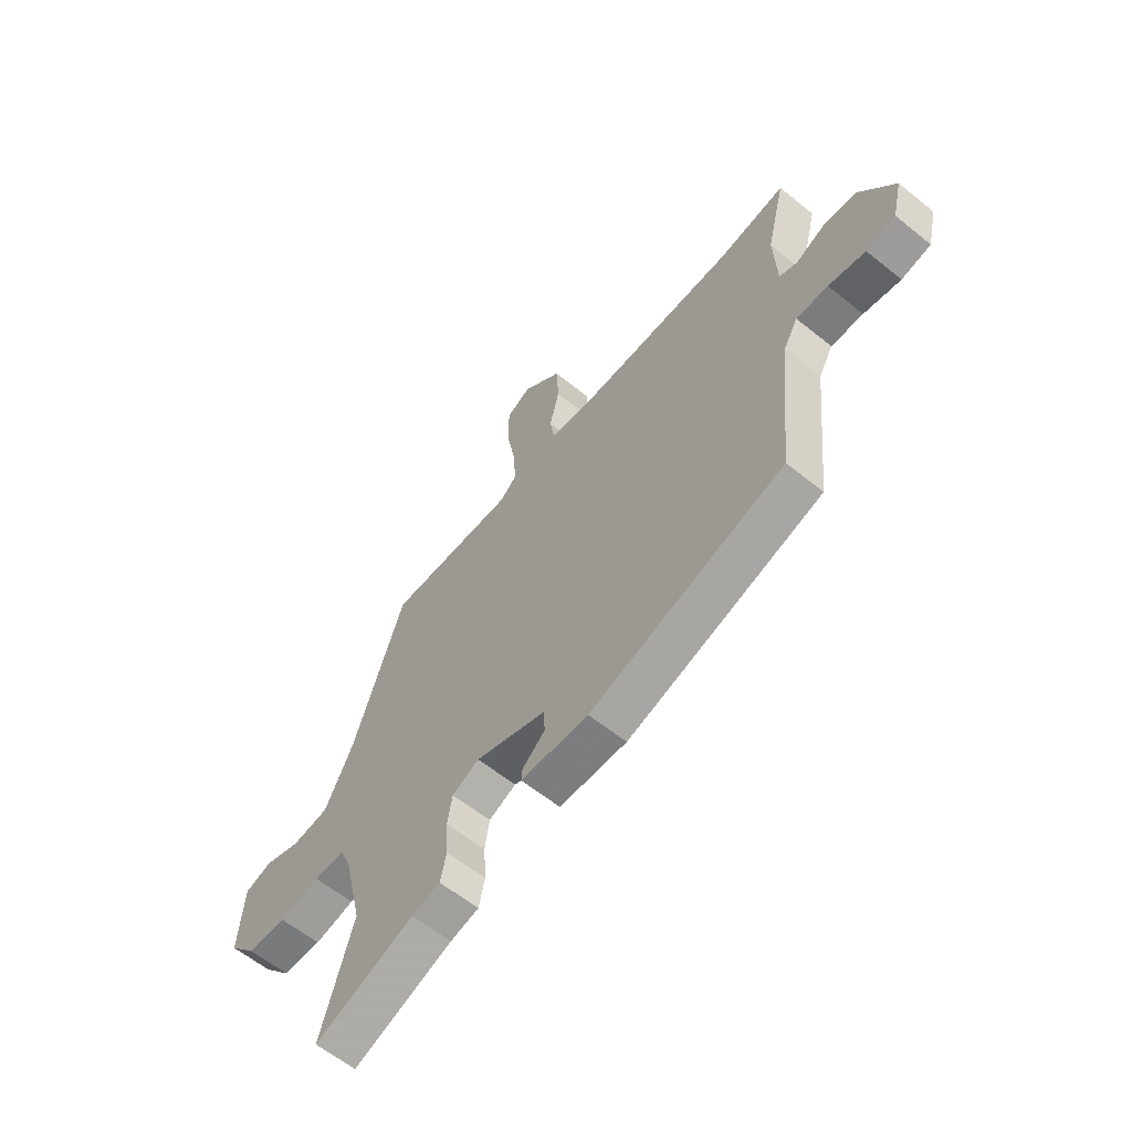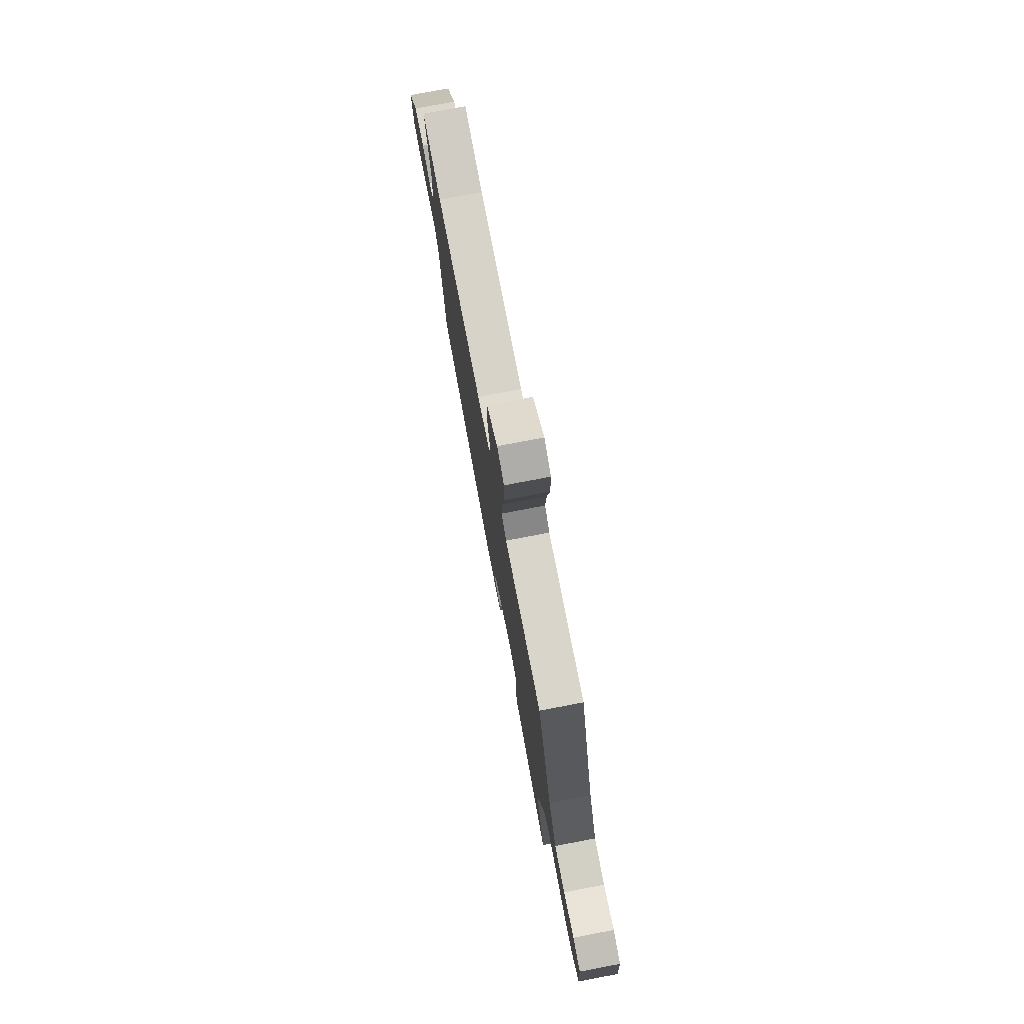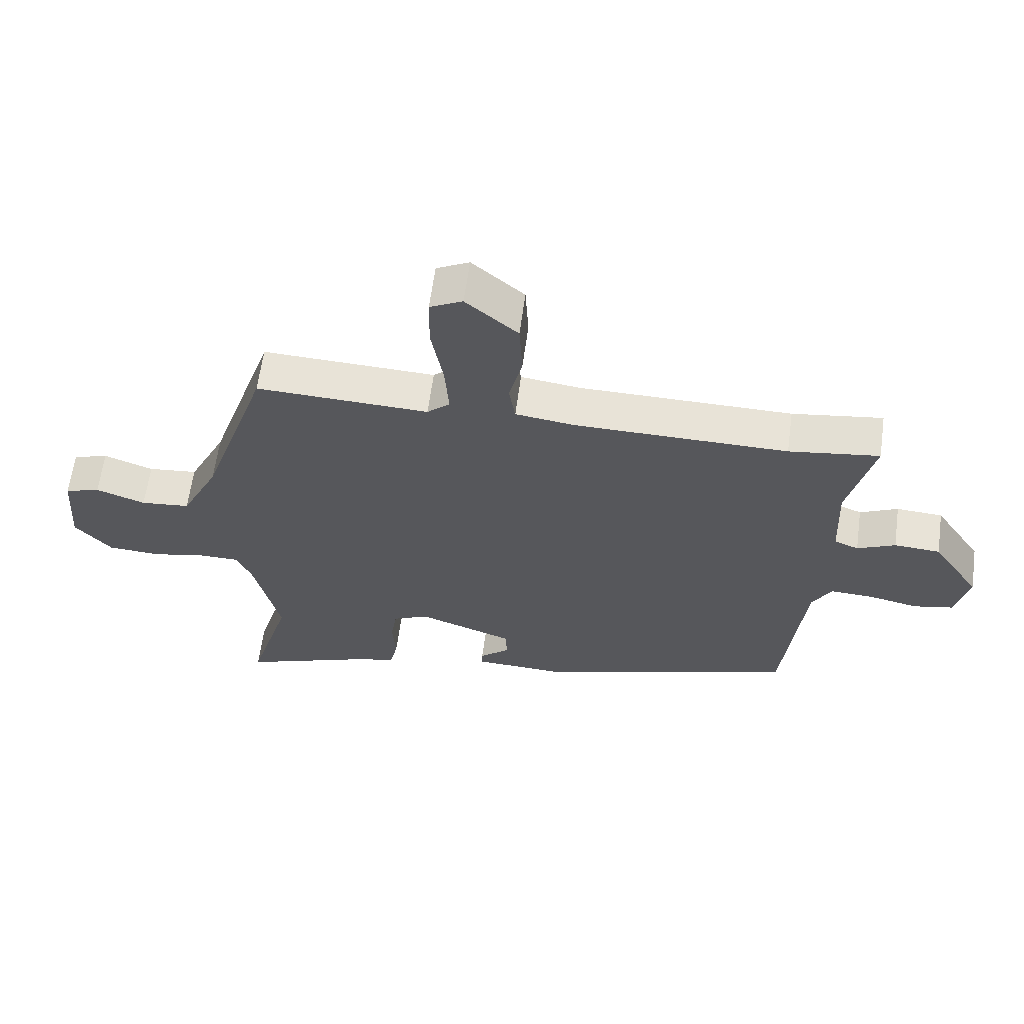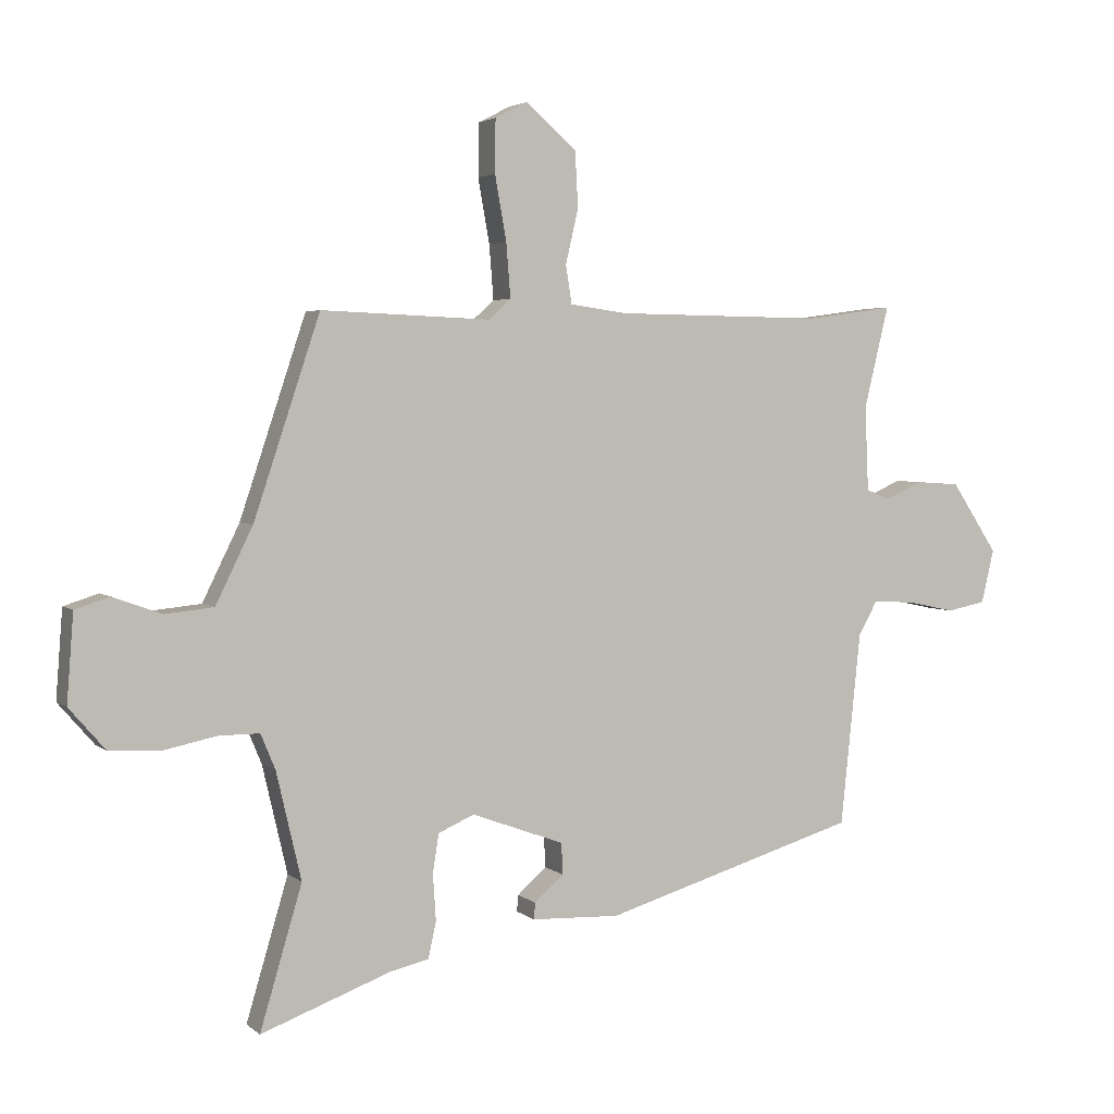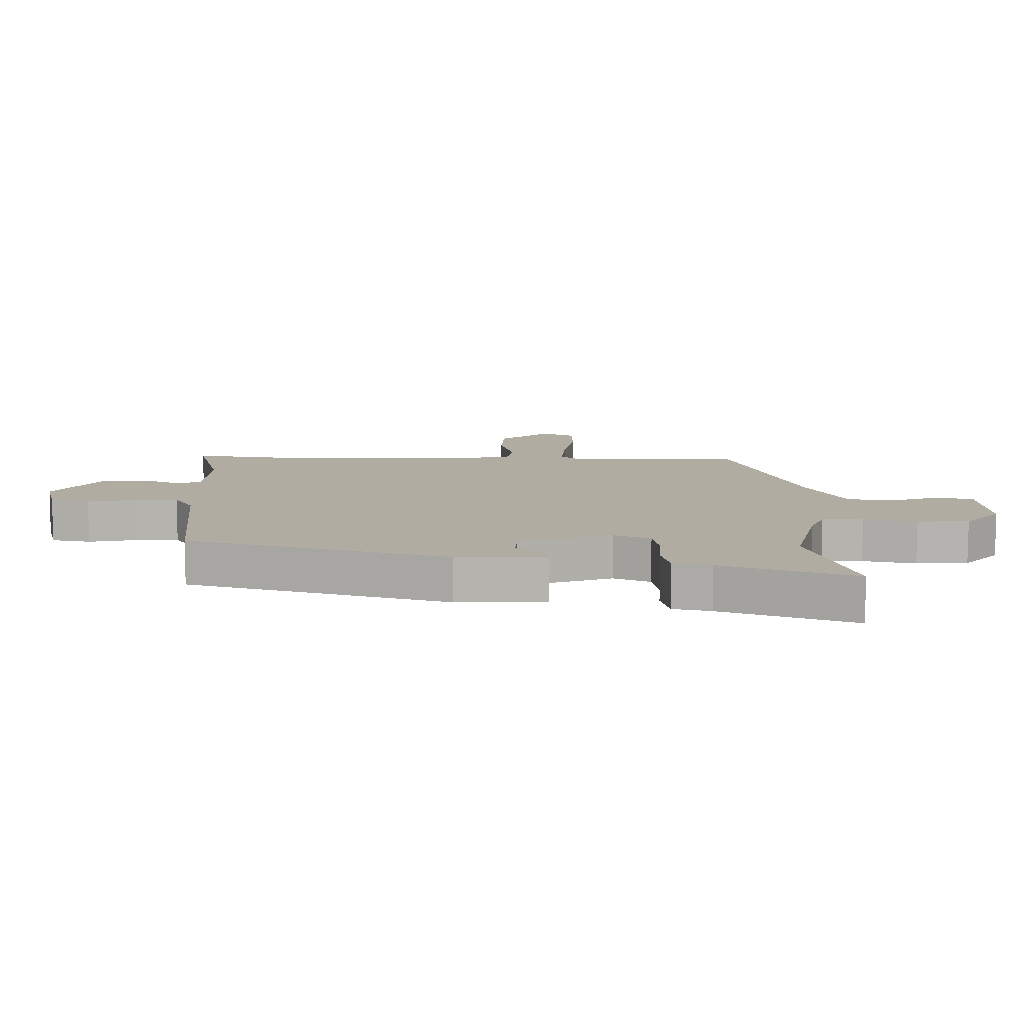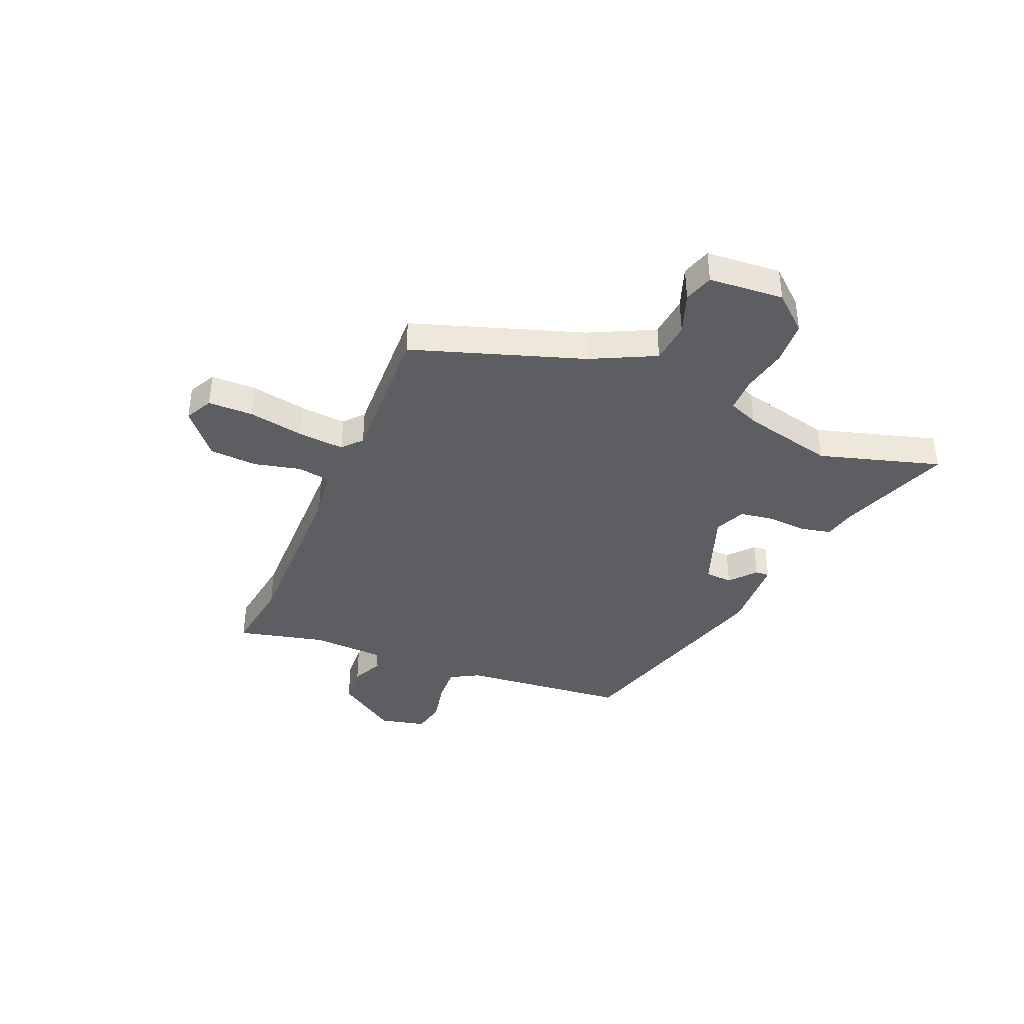
<metadata>
{"format":"obj","ext":"obj","renderer":"f3d","projection":"perspective","resolution":1024,"background":"white","views":[{"elev":-60.9,"azim":-129.5,"up":"+Z"},{"elev":76.6,"azim":79.2,"up":"+Z"},{"elev":62.3,"azim":-172.3,"up":"+Z"},{"elev":3.5,"azim":156.0,"up":"+Z"},{"elev":-79.9,"azim":-0.2,"up":"+Z"},{"elev":-39.2,"azim":67.2,"up":"+Y"}]}
</metadata>
<code>
v -0.574 0.07 0.51
v -0.429 0.07 0.49
v -0.085 0.07 0.494
v 0.01 0.07 0.507
v 0.02 0.07 0.57
v -0.001 0.07 0.659
v 0.004 0.07 0.751
v 0.088 0.07 0.823
v 0.141 0.07 0.796
v 0.142 0.07 0.709
v 0.123 0.07 0.603
v 0.116 0.07 0.514
v 0.153 0.07 0.481
v 0.432 0.07 0.492
v 0.541 0.07 0.166
v 0.602 0.07 0.042
v 0.682 0.07 0.034
v 0.762 0.07 0.063
v 0.819 0.07 0.045
v 0.83 0.07 -0.099
v 0.771 0.07 -0.167
v 0.686 0.07 -0.172
v 0.599 0.07 -0.154
v 0.532 0.07 -0.154
v 0.508 0.07 -0.212
v 0.467 0.07 -0.388
v 0.536 0.07 -0.62
v 0.32 0.07 -0.541
v 0.258 0.07 -0.527
v 0.245 0.07 -0.468
v 0.25 0.07 -0.392
v 0.24 0.07 -0.328
v 0.181 0.07 -0.302
v 0.028 0.07 -0.358
v 0.025 0.07 -0.41
v 0.074 0.07 -0.452
v 0.076 0.07 -0.479
v -0.07 0.07 -0.485
v -0.492 0.07 -0.36
v -0.525 0.07 -0.042
v -0.556 0.07 0.013
v -0.625 0.07 0.01
v -0.705 0.07 -0.007
v -0.769 0.07 0.006
v -0.79 0.07 0.094
v -0.713 0.07 0.21
v -0.639 0.07 0.215
v -0.578 0.07 0.187
v -0.539 0.07 0.203
v -0.533 0.07 0.342
v -0.574 0 0.51
v -0.429 0 0.49
v -0.085 0 0.494
v 0.01 0 0.507
v 0.02 0 0.57
v -0.001 0 0.659
v 0.004 0 0.751
v 0.088 0 0.823
v 0.141 0 0.796
v 0.142 0 0.709
v 0.123 0 0.603
v 0.116 0 0.514
v 0.153 0 0.481
v 0.432 0 0.492
v 0.541 0 0.166
v 0.602 0 0.042
v 0.682 0 0.034
v 0.762 0 0.063
v 0.819 0 0.045
v 0.83 0 -0.099
v 0.771 0 -0.167
v 0.686 0 -0.172
v 0.599 0 -0.154
v 0.532 0 -0.154
v 0.508 0 -0.212
v 0.467 0 -0.388
v 0.536 0 -0.62
v 0.32 0 -0.541
v 0.258 0 -0.527
v 0.245 0 -0.468
v 0.25 0 -0.392
v 0.24 0 -0.328
v 0.181 0 -0.302
v 0.028 0 -0.358
v 0.025 0 -0.41
v 0.074 0 -0.452
v 0.076 0 -0.479
v -0.07 0 -0.485
v -0.492 0 -0.36
v -0.525 0 -0.042
v -0.556 0 0.013
v -0.625 0 0.01
v -0.705 0 -0.007
v -0.769 0 0.006
v -0.79 0 0.094
v -0.713 0 0.21
v -0.639 0 0.215
v -0.578 0 0.187
v -0.539 0 0.203
v -0.533 0 0.342
f 46 47 48
f 45 46 48
f 44 45 48
f 43 44 48
f 42 43 48
f 41 42 48 49
f 40 41 49
f 38 39 40
f 37 38 40
f 36 37 40
f 35 36 40
f 40 49 50
f 35 40 50
f 34 35 50
f 28 29 30 31
f 28 31 32
f 27 28 32
f 26 27 32
f 25 26 32 33
f 21 22 23
f 20 21 23
f 19 20 23
f 18 19 23
f 17 18 23
f 16 17 23 24
f 24 25 33
f 16 24 33
f 15 16 33
f 9 10 11
f 8 9 11
f 7 8 11
f 6 7 11
f 5 6 11
f 4 5 11 12
f 3 4 12 13
f 50 1 2
f 34 50 2
f 33 34 2
f 15 33 2
f 15 2 3 13
f 13 14 15
f 98 97 96
f 98 96 95
f 98 95 94
f 98 94 93
f 98 93 92
f 99 98 92 91
f 99 91 90
f 90 89 88
f 90 88 87
f 90 87 86
f 90 86 85
f 100 99 90
f 100 90 85
f 100 85 84
f 81 80 79 78
f 82 81 78
f 82 78 77
f 82 77 76
f 83 82 76 75
f 73 72 71
f 73 71 70
f 73 70 69
f 73 69 68
f 73 68 67
f 74 73 67 66
f 83 75 74
f 83 74 66
f 83 66 65
f 61 60 59
f 61 59 58
f 61 58 57
f 61 57 56
f 61 56 55
f 62 61 55 54
f 63 62 54 53
f 52 51 100
f 52 100 84
f 52 84 83
f 52 83 65
f 63 53 52 65
f 65 64 63
f 1 51 52 2
f 2 52 53 3
f 3 53 54 4
f 4 54 55 5
f 5 55 56 6
f 6 56 57 7
f 7 57 58 8
f 8 58 59 9
f 9 59 60 10
f 10 60 61 11
f 11 61 62 12
f 12 62 63 13
f 13 63 64 14
f 14 64 65 15
f 15 65 66 16
f 16 66 67 17
f 17 67 68 18
f 18 68 69 19
f 19 69 70 20
f 20 70 71 21
f 21 71 72 22
f 22 72 73 23
f 23 73 74 24
f 24 74 75 25
f 25 75 76 26
f 26 76 77 27
f 27 77 78 28
f 28 78 79 29
f 29 79 80 30
f 30 80 81 31
f 31 81 82 32
f 32 82 83 33
f 33 83 84 34
f 34 84 85 35
f 35 85 86 36
f 36 86 87 37
f 37 87 88 38
f 38 88 89 39
f 39 89 90 40
f 40 90 91 41
f 41 91 92 42
f 42 92 93 43
f 43 93 94 44
f 44 94 95 45
f 45 95 96 46
f 46 96 97 47
f 47 97 98 48
f 48 98 99 49
f 49 99 100 50
f 50 100 51 1

</code>
